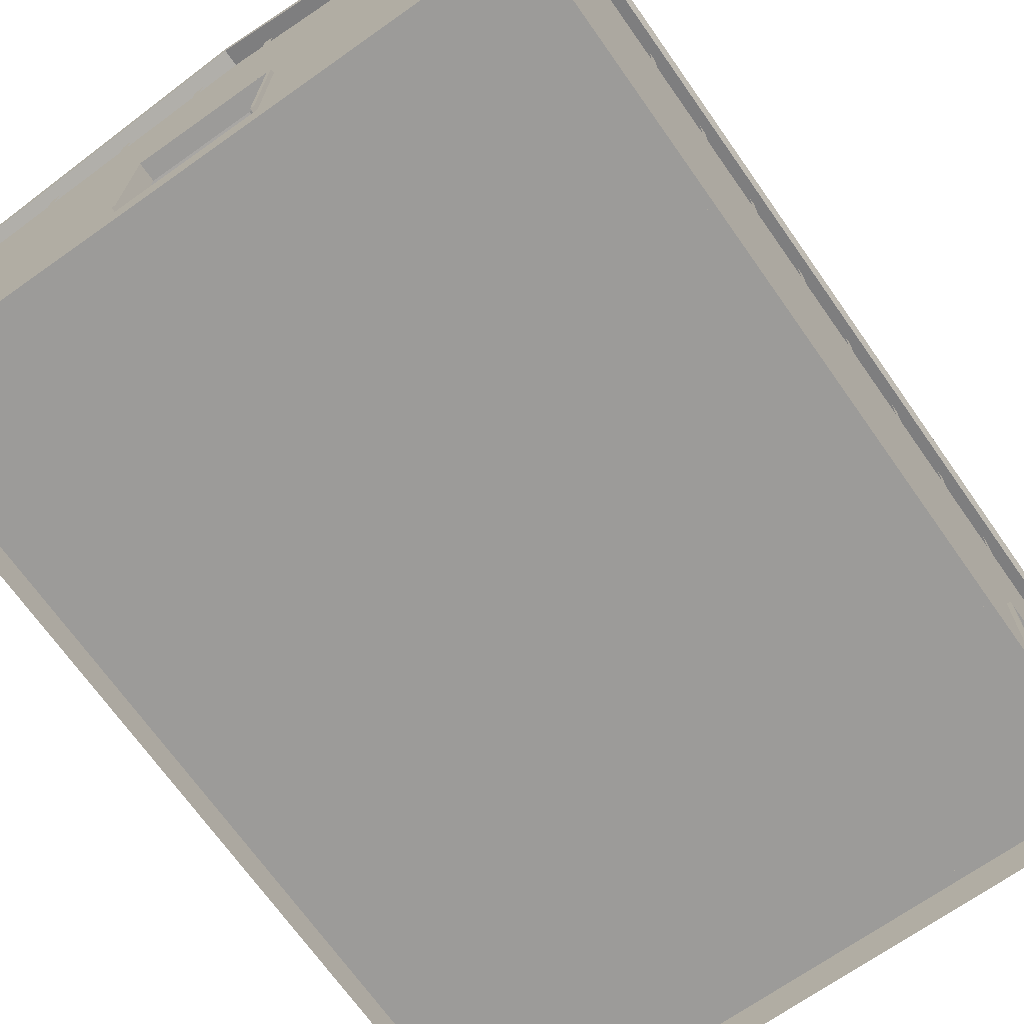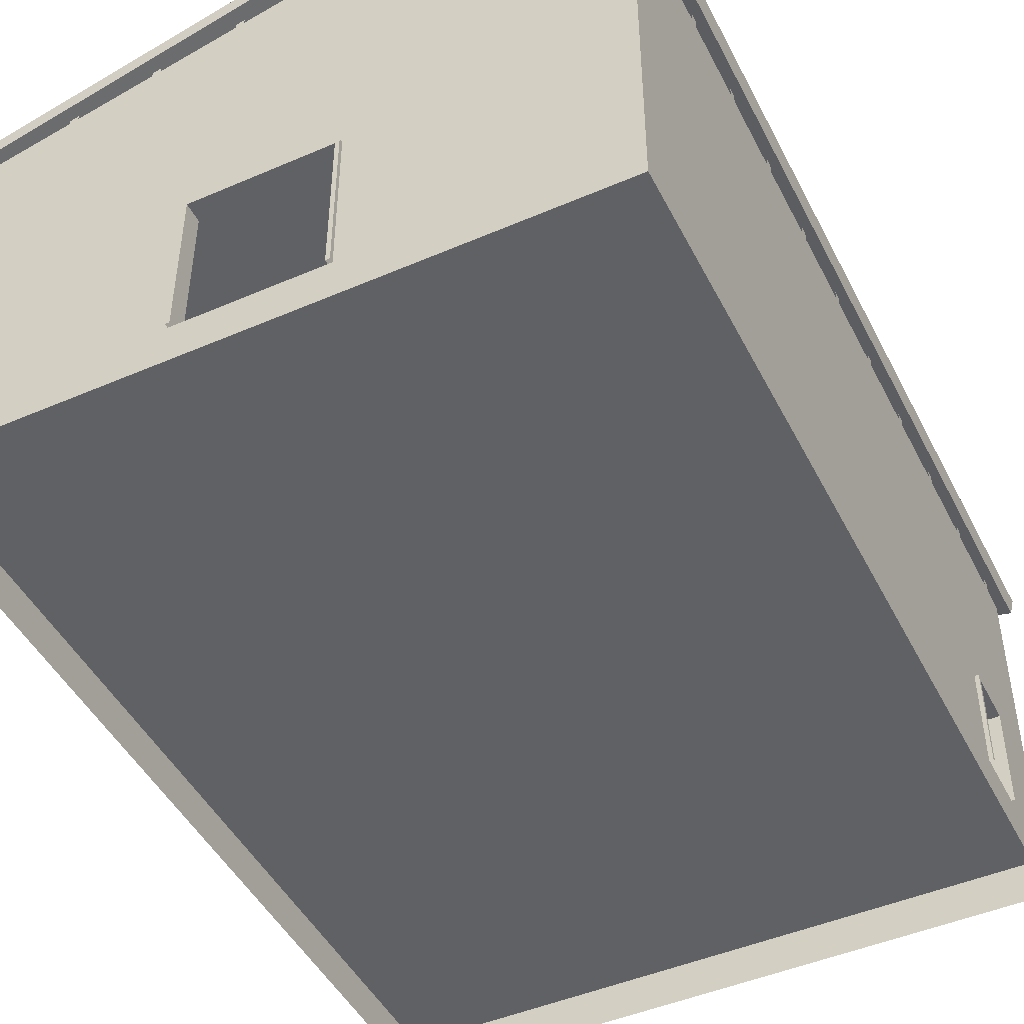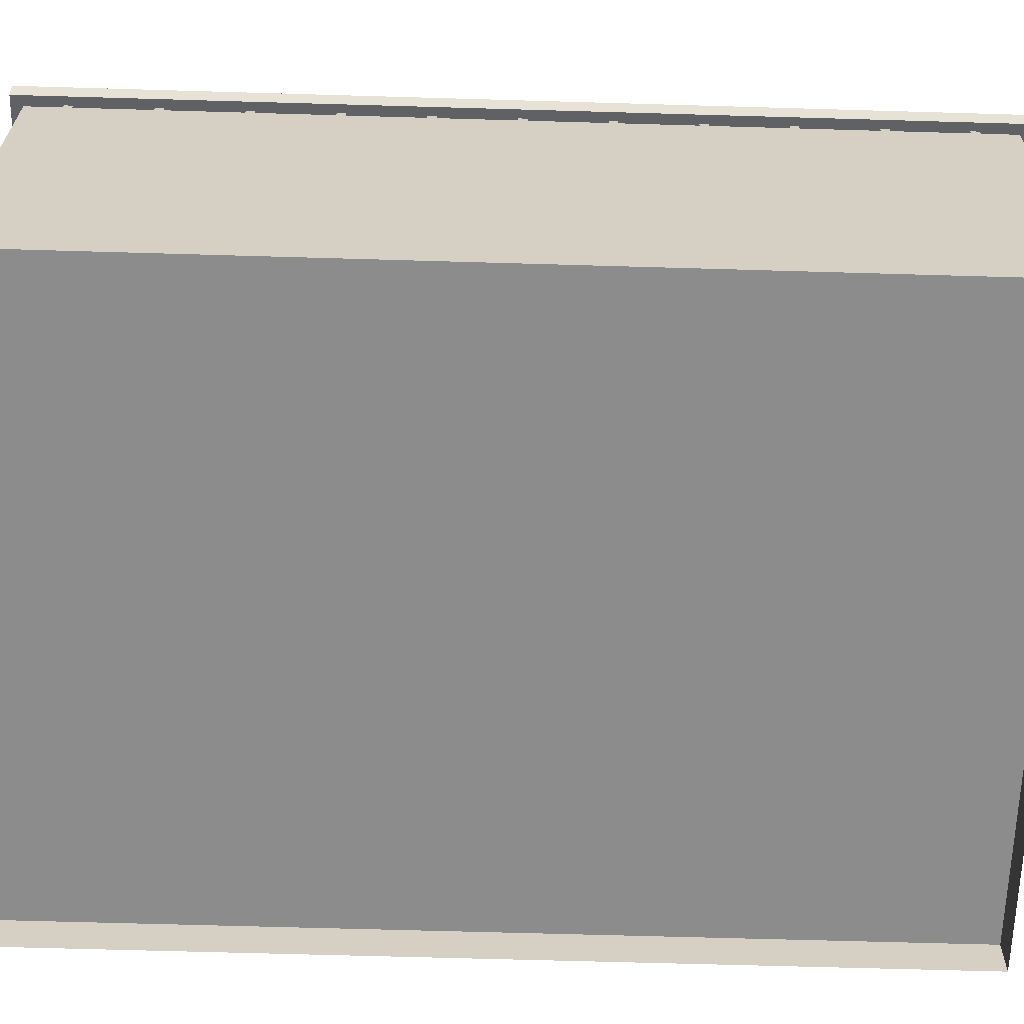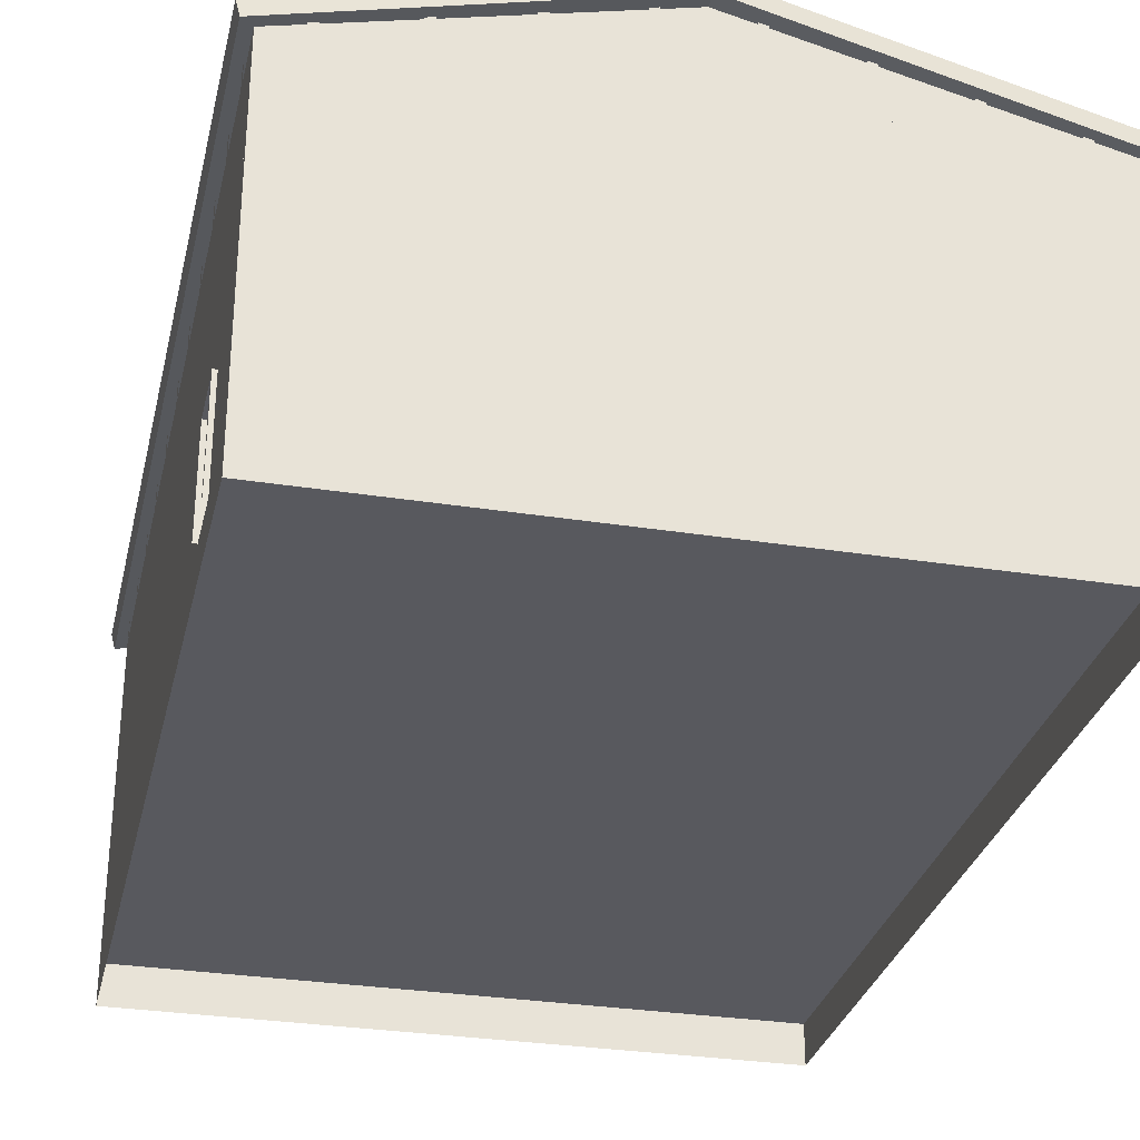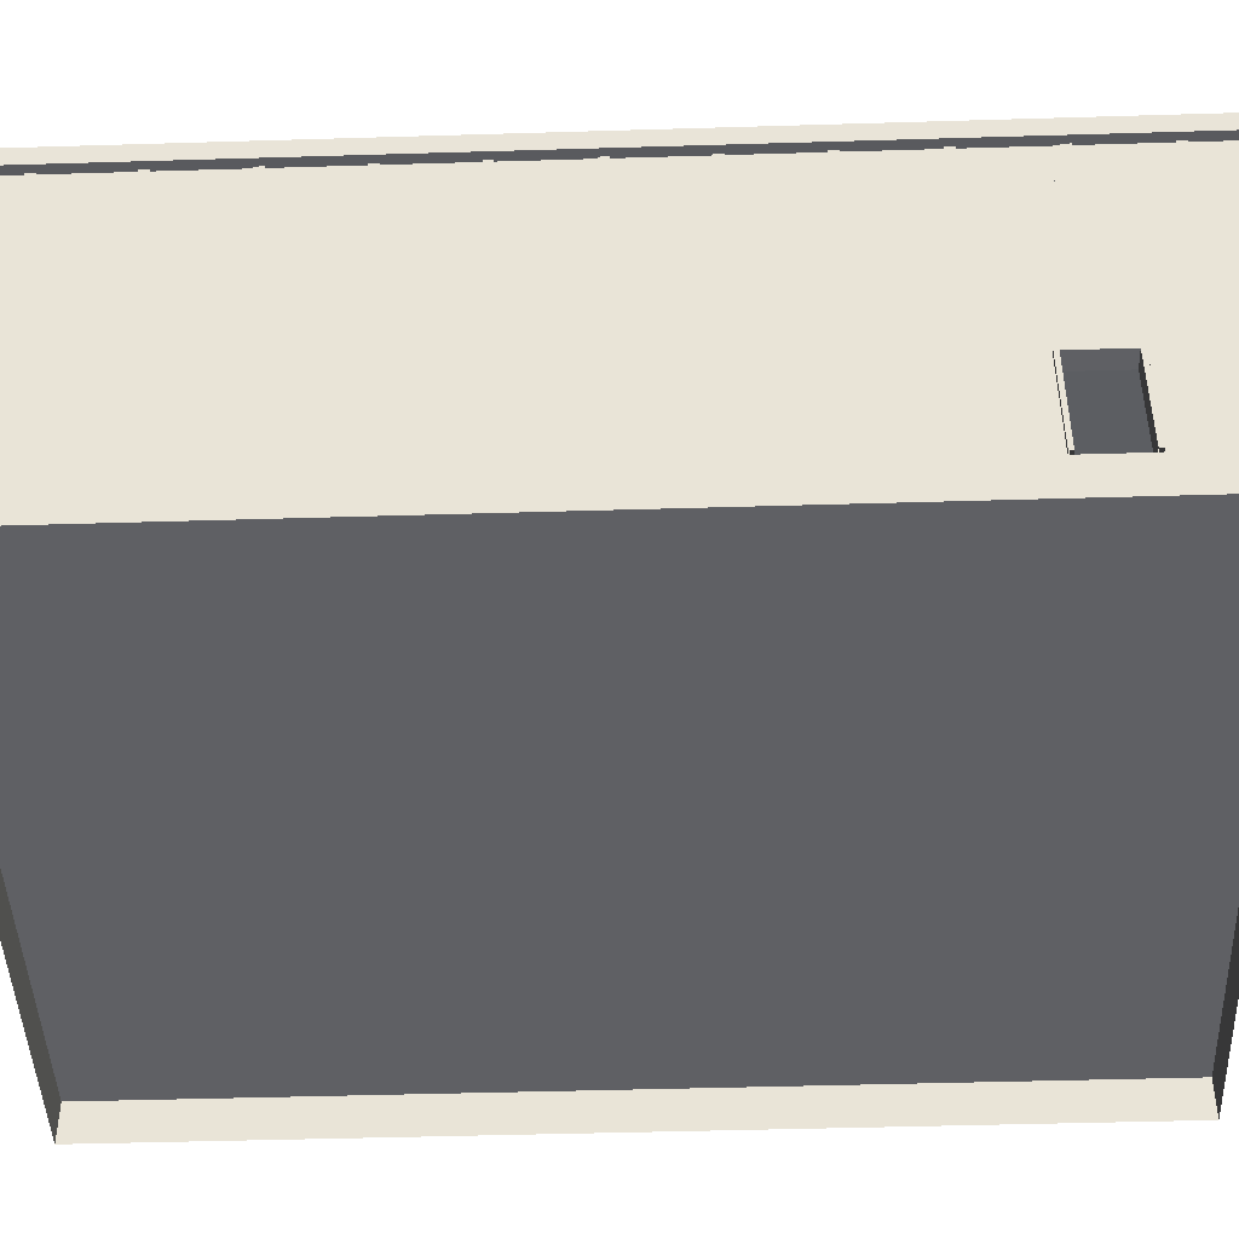
<metadata>
{"format":"obj","ext":"obj","renderer":"f3d","projection":"perspective","resolution":1024,"background":"white","views":[{"elev":-69.8,"azim":35.2,"up":"+Y"},{"elev":-46.8,"azim":26.1,"up":"+Y"},{"elev":-64.2,"azim":-91.7,"up":"+Y"},{"elev":-30.4,"azim":167.1,"up":"+Y"},{"elev":-45.3,"azim":92.0,"up":"+Y"}]}
</metadata>
<code>
o Hangar_01_05.obj
g default
v 8.051 8 9.896
v 8.051 0 9.896
v 8.051 0 10.1
v 8.051 8 10.1
v 8.051 8 7.896
v 8.051 0 7.896
v 8.051 0 8.104
v 8.051 8 8.104
v 8.051 8 5.896
v 8.051 0 5.896
v 8.051 0 6.104
v 8.051 8 6.104
v 8.051 8 3.896
v 8.051 0 3.896
v 8.051 0 4.104
v 8.051 8 4.104
v 8.051 8 1.896
v 8.051 0 1.896
v 8.051 0 2.104
v 8.051 8 2.104
v 8.051 8 -0.1038
v 8.051 0 -0.1038
v 8.051 0 0.1038
v 8.051 8 0.1038
v 8.051 8 -2.104
v 8.051 0 -2.104
v 8.051 0 -1.896
v 8.051 8 -1.896
v 8.051 8 -4.104
v 8.051 0 -4.104
v 8.051 0 -3.896
v 8.051 8 -3.896
v 8.051 8 -6.104
v 8.051 0 -6.104
v 8.051 0 -5.896
v 8.051 8 -5.896
v 8.051 8 -10.1
v 8.051 0 -10.1
v 8.051 0 -9.896
v 8.051 8 -9.896
v -8 0 9
v -8 8 9
v -8.051 8 9.896
v -8.051 0 9.896
v -8.051 0 10.1
v -8.051 8 10.1
v -8 0 7
v -8 8 7
v -8.051 8 7.896
v -8.051 0 7.896
v -8.051 0 8.104
v -8.051 8 8.104
v -8 0 5
v -8 8 5
v -8.051 8 5.896
v -8.051 0 5.896
v -8.051 0 6.104
v -8.051 8 6.104
v -8 0 3
v -8 8 3
v -8.051 8 3.896
v -8.051 0 3.896
v -8.051 0 4.104
v -8.051 8 4.104
v -8 0 1
v -8 8 1
v -8.051 8 1.896
v -8.051 0 1.896
v -8.051 0 2.104
v -8.051 8 2.104
v -8 0 -1
v -8 8 -1
v -8.051 8 -0.1038
v -8.051 0 -0.1038
v -8.051 0 0.1038
v -8.051 8 0.1038
v -8 0 -3
v -8 8 -3
v -8.051 8 -2.104
v -8.051 0 -2.104
v -8.051 0 -1.896
v -8.051 8 -1.896
v -8 0 -5
v -8 8 -5
v -8.051 8 -4.104
v -8.051 0 -4.104
v -8.051 0 -3.896
v -8.051 8 -3.896
v -8 0 -7
v -8 8 -7
v -8.051 8 -6.104
v -8.051 0 -6.104
v -8.051 0 -5.896
v -8.051 8 -5.896
v -8 0 -9
v -8 8 -9
v -8.051 8 -8.104
v -8.051 0 -8.104
v -8.051 0 -7.896
v -8.051 8 -7.896
v -8.051 8 -10.1
v -8.051 0 -10.1
v -8.051 0 -9.896
v -8.051 8 -9.896
v 6.896 0 -11.05
v 7.104 0 -11.05
v 4.896 0 -11.05
v 5.104 0 -11.05
v 2.896 0 -11.05
v 3.104 0 -11.05
v 0.8962 0 -11.05
v 1.104 0 -11.05
v -1.104 0 -11.05
v -0.8962 0 -11.05
v -3.104 0 -11.05
v -2.896 0 -11.05
v -5.104 0 -11.05
v -4.896 0 -11.05
v -7.104 0 -11.05
v -6.896 0 -11.05
v -6.896 0 11.05
v -7.104 0 11.05
v -4.896 0 11.05
v -5.104 0 11.05
v -2.896 0 11.05
v -3.104 0 11.05
v 3.104 0 11.05
v 2.896 0 11.05
v 5.104 0 11.05
v 4.896 0 11.05
v 7.104 0 11.05
v 6.896 0 11.05
v -7.104 8.224 -11.05
v -6.896 8.276 -11.05
v -5.104 8.724 -11.05
v -4.896 8.776 -11.05
v -3.104 9.224 -11.05
v -2.896 9.276 -11.05
v -1.104 9.724 -11.05
v -0.8962 9.776 -11.05
v 6.896 8.276 -11.05
v 7.104 8.224 -11.05
v 4.896 8.776 -11.05
v 5.104 8.724 -11.05
v 2.896 9.276 -11.05
v 3.104 9.224 -11.05
v 0.8962 9.776 -11.05
v 1.104 9.724 -11.05
v -7.104 8.224 11.05
v -6.896 8.276 11.05
v -5.104 8.724 11.05
v -4.896 8.776 11.05
v -3.104 9.224 11.05
v -2.896 9.276 11.05
v -1.104 9.724 11.05
v -0.8962 9.776 11.05
v 6.896 8.276 11.05
v 7.104 8.224 11.05
v 4.896 8.776 11.05
v 5.104 8.724 11.05
v 2.896 9.276 11.05
v 3.104 9.224 11.05
v 0.8962 9.776 11.05
v 1.104 9.724 11.05
v -1.75 0 10.75
v 1.75 0 10.75
v -1.75 0 11
v 1.75 0 11
v -1.75 3.75 10.75
v -1.75 3.75 11
v 1.75 3.75 10.75
v 1.75 3.75 11
v 1.65 0 11.1
v 1.75 0 11.1
v 1.75 0 10.65
v 1.65 0 10.65
v 1.65 3.65 11.1
v 1.75 3.75 11.1
v 1.75 3.75 10.65
v 1.65 3.65 10.65
v -1.65 0 10.65
v -1.75 0 10.65
v -1.75 0 11.1
v -1.65 0 11.1
v -1.65 3.65 10.65
v -1.75 3.75 10.65
v -1.75 3.75 11.1
v -1.65 3.65 11.1
v -1.104 3.75 11.05
v -0.8962 3.75 11.05
v 0.8962 3.75 11.05
v 1.104 3.75 11.05
v 8.051 8 -8.104
v 8.051 8 -7.896
v 8.051 2.5 -7.896
v 8.051 2.5 -8.104
v 8.1 0 -8.65
v 8.1 0 -8.75
v 7.65 0 -8.75
v 7.65 0 -8.65
v 8.1 2.4 -8.65
v 8.1 2.5 -8.75
v 7.65 2.5 -8.75
v 7.65 2.4 -8.65
v 7.65 0 -7.35
v 7.65 0 -7.25
v 8.1 0 -7.25
v 8.1 0 -7.35
v 7.65 2.4 -7.35
v 7.65 2.5 -7.25
v 8.1 2.5 -7.25
v 8.1 2.4 -7.35
v 8 2.5 -7.25
v 8 2.5 -8.75
v 8 0 -7.25
v 8 0 -8.75
v -8 7 11
v 8 7 11
v 8 7 -11
v -8 7 -11
v -8.273 7.932 11.28
v 8.273 7.932 11.28
v 8.273 7.932 -11.28
v -8.273 7.932 -11.28
v 0 10 11.4
v 0 10 -11.4
v -8.366 8.305 11.28
v 8.366 8.305 11.28
v 8.366 8.305 -11.28
v -8.366 8.305 -11.28
v 0 10.38 11.4
v 0 10.38 -11.4
v 8.093 8.373 -11
v 0 10.38 -11
v -8.093 8.373 -11
v 8.093 8.373 11
v 0 10.38 11
v -8.093 8.373 11
v -8 -1 11
v 8 -1 11
v -8 -1 -11
v 8 -1 -11
v 0 0 -0
v 7.75 0 11
v 7.75 8 11
v 7.75 8 -11
v 7.75 0 -11
v -7.75 0 11
v -7.75 8 11
v -7.75 8 -7
v -7.75 0 -7
v -7.75 8 -11
v -7.75 0 -11
v 8 0 -10.75
v 8 8 -10.75
v -8 8 -10.75
v -8 0 -10.75
v -8 0 10.75
v -8 8 10.75
v 8 8 10.75
v 8 0 10.75
v 7.75 0 -7.25
v 7.75 0 -8.75
v 7.75 8 -7
v 7.75 2.5 -7.25
v 7.75 0 -7
v 6 8 10.75
v 2 8 10.75
v -2 8 10.75
v -6 8 10.75
v 6 0 10.75
v -6 0 10.75
v 7.75 0 9.087
v 7.75 8 9.087
v 7.75 0 8.913
v 7.75 0 7.087
v 7.75 8 7.087
v 7.75 8 8.913
v 7.75 0 6.913
v 7.75 0 5.087
v 7.75 8 5.087
v 7.75 8 6.913
v 7.75 0 4.913
v 7.75 0 3.087
v 7.75 8 3.087
v 7.75 8 4.913
v 7.75 0 2.913
v 7.75 0 1.087
v 7.75 8 1.087
v 7.75 8 2.913
v 7.75 0 0.9125
v 7.75 0 -0.9125
v 7.75 8 -0.9125
v 7.75 8 0.9125
v 7.75 0 -1.087
v 7.75 0 -2.913
v 7.75 8 -2.913
v 7.75 8 -1.087
v 7.75 0 -3.087
v 7.75 0 -4.913
v 7.75 8 -4.913
v 7.75 8 -3.087
v 7.75 0 -5.087
v 7.75 8 -5.087
v -7.75 8 9.087
v -7.75 0 9.087
v -7.75 8 8.913
v -7.75 8 7.087
v -7.75 0 7.087
v -7.75 0 8.913
v -7.75 8 6.913
v -7.75 8 5.087
v -7.75 0 5.087
v -7.75 0 6.913
v -7.75 8 4.913
v -7.75 8 3.087
v -7.75 0 3.087
v -7.75 0 4.913
v -7.75 8 2.913
v -7.75 8 1.087
v -7.75 0 1.087
v -7.75 0 2.913
v -7.75 8 0.9125
v -7.75 8 -0.9125
v -7.75 0 -0.9125
v -7.75 0 0.9125
v -7.75 8 -1.087
v -7.75 8 -2.913
v -7.75 0 -2.913
v -7.75 0 -1.087
v -7.75 8 -3.087
v -7.75 8 -4.913
v -7.75 0 -4.913
v -7.75 0 -3.087
v -7.75 8 -5.087
v -7.75 0 -5.087
v 7.75 8 -9
v 7.75 2.5 -8.75
v 7.75 0 -9
v 5.104 8 -11.05
v 4.896 8 -11.05
v 7.104 8 -11.05
v 6.896 8 -11.05
v 6 8 -11
v 8 8 -9
v 8 8 -11
v 1.104 8 -11.05
v 0.8962 8 -11.05
v 3.104 8 -11.05
v 2.896 8 -11.05
v 2 8 -11
v 4 8 -11
v -1.347e-15 10 -11
v -2.896 8 -11.05
v -3.104 8 -11.05
v -4 8 -11
v -0.8962 8 -11.05
v -1.104 8 -11.05
v -2 8 -11
v 0 8 -11
v -6.896 8 -11.05
v -7.104 8 -11.05
v -4.896 8 -11.05
v -5.104 8 -11.05
v -6 8 -11
v -8 8 -11
v 6 0 -11
v 8 0 -9
v 8 0 -11
v 2 0 -11
v 4 0 -11
v -4 0 -11
v -2 0 -11
v 0 0 -11
v -6 0 -11
v -8 0 -11
v 8 8 -7
v 8 0 -7
v 8 8 -5
v 8 8 -3
v 8 0 -5
v 8 0 -3
v 8 8 -1
v 8 0 -1
v 8 8 1
v 8 0 1
v 8 8 3
v 8 8 5
v 8 0 3
v 8 0 5
v 8 8 7
v 8 0 7
v 6.896 8 11.05
v 7.104 8 11.05
v 4.896 8 11.05
v 5.104 8 11.05
v 6 8 11
v 8 8 11
v 8 8 9
v 1.104 8 11.05
v 0.8962 8 11.05
v 2.896 8 11.05
v 3.104 8 11.05
v 2 8 11
v 4 8 11
v 0 8 11
v -0.8962 8 11.05
v -1.104 8 11.05
v 0 10 11
v -3.104 8 11.05
v -2.896 8 11.05
v -2 8 11
v -4 8 11
v -5.104 8 11.05
v -4.896 8 11.05
v -7.104 8 11.05
v -6.896 8 11.05
v -6 8 11
v -8 8 11
v 6 0 11
v 8 0 11
v 8 0 9
v 2 0 10.75
v 2 4 10.75
v 0.8962 4 11.05
v 1.104 4 11.05
v 2 4 11
v 2 0 11
v 4 0 11
v -2 4 10.75
v -2 0 10.75
v -1.104 4 11.05
v -0.8962 4 11.05
v -2 4 11
v 0 4 11
v -2 0 11
v -4 0 11
v -6 0 11
v -8 0 11
v 0 10.38 -5.33
v 0 10.38 -0.1699
v -8.093 8.373 -0.1699
v -8.093 8.373 -5.33
v -8.093 8.373 -5.67
v 0 10.38 -5.67
v 8.093 8.373 -5.33
v 8.093 8.373 -0.1699
v 8.093 8.373 -5.67
v 0 10.38 5.33
v 0 10.38 0.1699
v 8.093 8.373 0.1699
v 8.093 8.373 5.33
v -8.093 8.373 5.33
v -8.093 8.373 0.1699
v 8.093 8.373 5.67
v -8.093 8.373 5.67
v 0 10.38 5.67
g SU_COLOR
f 399 398 421 422
f 3 2 1 4
f 391 399 422 392
f 7 6 5 8
f 388 391 392 390
f 11 10 9 12
f 387 388 390 389
f 15 14 13 16
f 385 387 389 386
f 19 18 17 20
f 383 385 386 384
f 23 22 21 24
f 380 383 384 382
f 27 26 25 28
f 379 380 382 381
f 31 30 29 32
f 377 379 381 378
f 35 34 33 36
f 346 345 368 369
f 39 38 37 40
f 41 439 419 42
f 46 43 44 45
f 47 41 42 48
f 52 49 50 51
f 53 47 48 54
f 58 55 56 57
f 59 53 54 60
f 64 61 62 63
f 65 59 60 66
f 70 67 68 69
f 71 65 66 72
f 76 73 74 75
f 77 71 72 78
f 82 79 80 81
f 83 77 78 84
f 88 85 86 87
f 89 83 84 90
f 94 91 92 93
f 95 89 90 96
f 100 97 98 99
f 376 95 96 366
f 104 101 102 103
f 344 346 369 367
f 106 105 343 342
f 352 344 367 371
f 108 107 341 340
f 351 352 371 370
f 110 109 350 349
f 360 351 370 374
f 112 111 348 347
f 359 360 374 373
f 114 113 358 357
f 356 359 373 372
f 116 115 355 354
f 365 356 372 375
f 118 117 364 363
f 366 365 375 376
f 120 119 362 361
f 418 419 439 438
f 122 121 417 416
f 413 418 438 437
f 124 123 415 414
f 412 413 437 436
f 126 125 411 410
f 405 404 428 429
f 128 127 403 402
f 397 405 429 420
f 130 129 396 395
f 398 397 420 421
f 132 131 394 393
f 409 419 398
f 353 346 366
f 362 133 134 361
f 364 135 136 363
f 355 137 138 354
f 358 139 140 357
f 142 342 343 141
f 144 340 341 143
f 146 349 350 145
f 148 347 348 147
f 417 150 149 416
f 415 152 151 414
f 411 154 153 410
f 407 156 155 408
f 157 393 394 158
f 159 395 396 160
f 161 402 403 162
f 163 401 400 164
f 406 412 434 435
f 432 433 407 408
f 404 406 435 427
f 425 426 400 401
f 424 171 169 430
f 170 172 427 434
f 427 172 168 428
f 434 436 167 170
f 424 423 166 171
f 430 169 165 431
f 174 178 177 173
f 175 179 178 174
f 180 179 175 176
f 177 180 176 173
f 182 186 185 181
f 183 187 186 182
f 188 187 183 184
f 185 188 184 181
f 177 178 187 188
f 180 177 188 185
f 179 180 185 186
f 178 179 186 187
f 432 189 190 433
f 425 191 192 426
f 194 195 196 193
f 198 202 201 197
f 199 203 202 198
f 204 203 199 200
f 201 204 200 197
f 206 210 209 205
f 207 211 210 206
f 212 211 207 208
f 209 212 208 205
f 201 202 211 212
f 204 201 212 209
f 203 204 209 210
f 202 203 210 211
f 345 214 216 368
f 377 378 215 213
f 345 377 213 214
f 218 406 360 219
f 220 360 406 217
f 222 225 409 398
f 231 228 236 237
f 228 231 225 222
f 226 223 346 353
f 229 232 234 233
f 232 229 223 226
f 223 222 398 346
f 228 229 233 236
f 229 228 222 223
f 225 221 419 409
f 227 231 237 238
f 231 227 221 225
f 221 224 366 419
f 230 227 238 235
f 227 230 224 221
f 224 226 353 366
f 232 230 235 234
f 230 232 226 224
f 240 421 439 239
f 439 376 241 239
f 242 369 421 240
f 376 369 242 241
f 243 376 439
f 369 376 243
f 421 369 243
f 439 421 243
f 250 251 253 252
f 254 255 256 257
f 259 270 272 258
f 272 270 269 431
f 423 268 267 271
f 267 260 261 271
f 424 430 269 268
f 264 265 262 266
f 264 337 338 265
f 245 274 273 244
f 278 277 276 275
f 282 281 280 279
f 286 285 284 283
f 290 289 288 287
f 294 293 292 291
f 298 297 296 295
f 302 301 300 299
f 304 264 266 303
f 248 306 305 249
f 310 309 308 307
f 314 313 312 311
f 318 317 316 315
f 322 321 320 319
f 326 325 324 323
f 330 329 328 327
f 334 333 332 331
f 336 251 250 335
f 303 300 301 304
f 299 296 297 302
f 295 292 293 298
f 291 288 289 294
f 287 284 285 290
f 283 280 281 286
f 279 276 277 282
f 275 273 274 278
f 307 305 306 310
f 311 308 309 314
f 315 312 313 318
f 319 316 317 322
f 323 320 321 326
f 327 324 325 330
f 331 328 329 334
f 335 332 333 336
f 337 339 263 338
f 337 246 247 339
f 443 442 441 440
f 445 234 235 444
f 440 441 447 446
f 448 233 234 445
f 452 451 450 449
f 449 450 454 453
f 451 447 441 450
f 450 441 442 454
f 444 443 440 445
f 445 440 446 448
f 453 456 457 449
f 455 452 449 457
f 456 238 237 457
f 457 237 236 455

</code>
